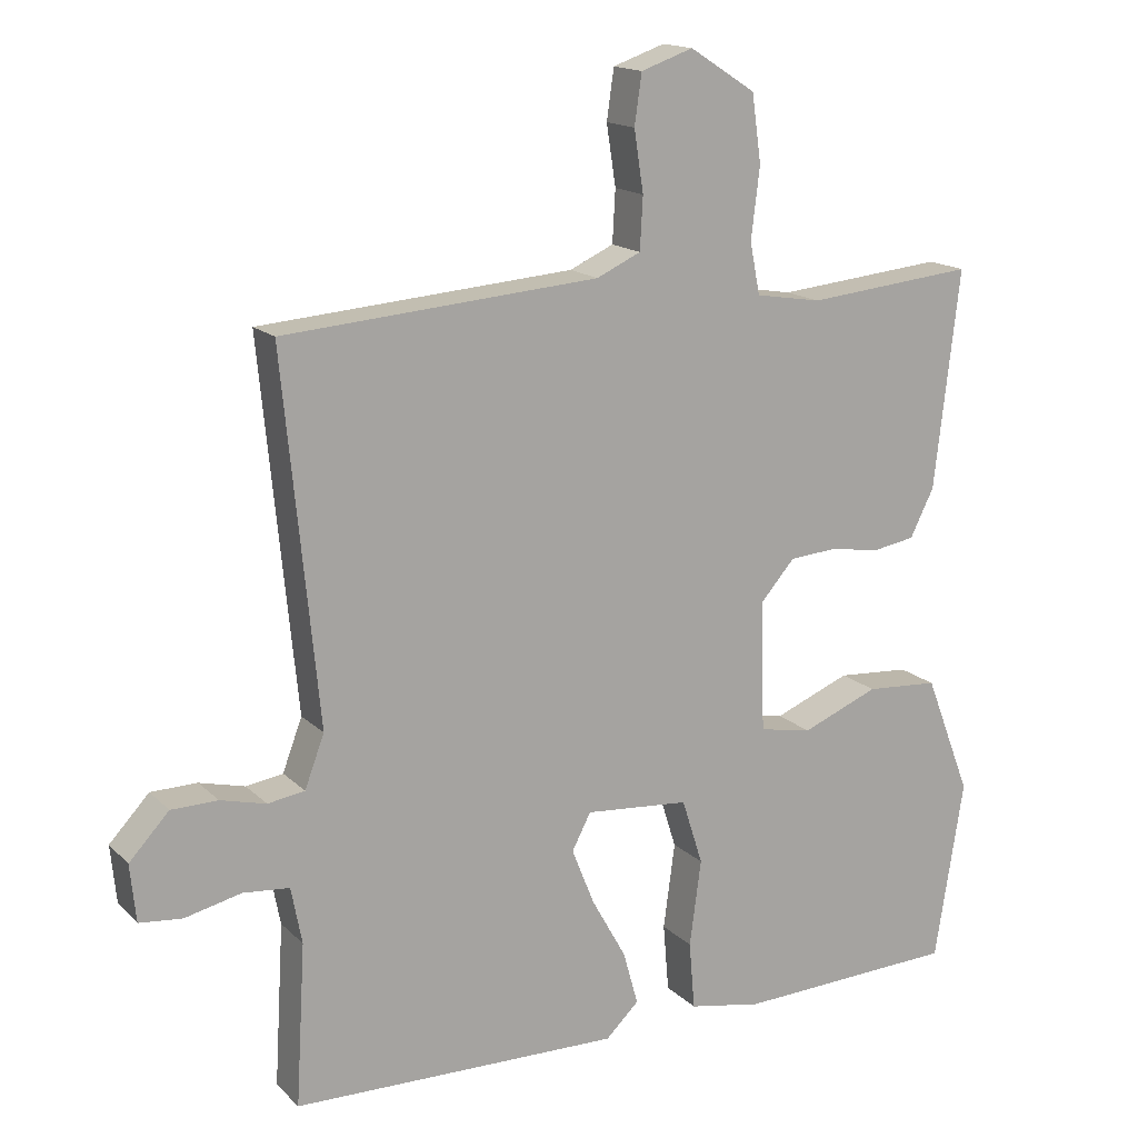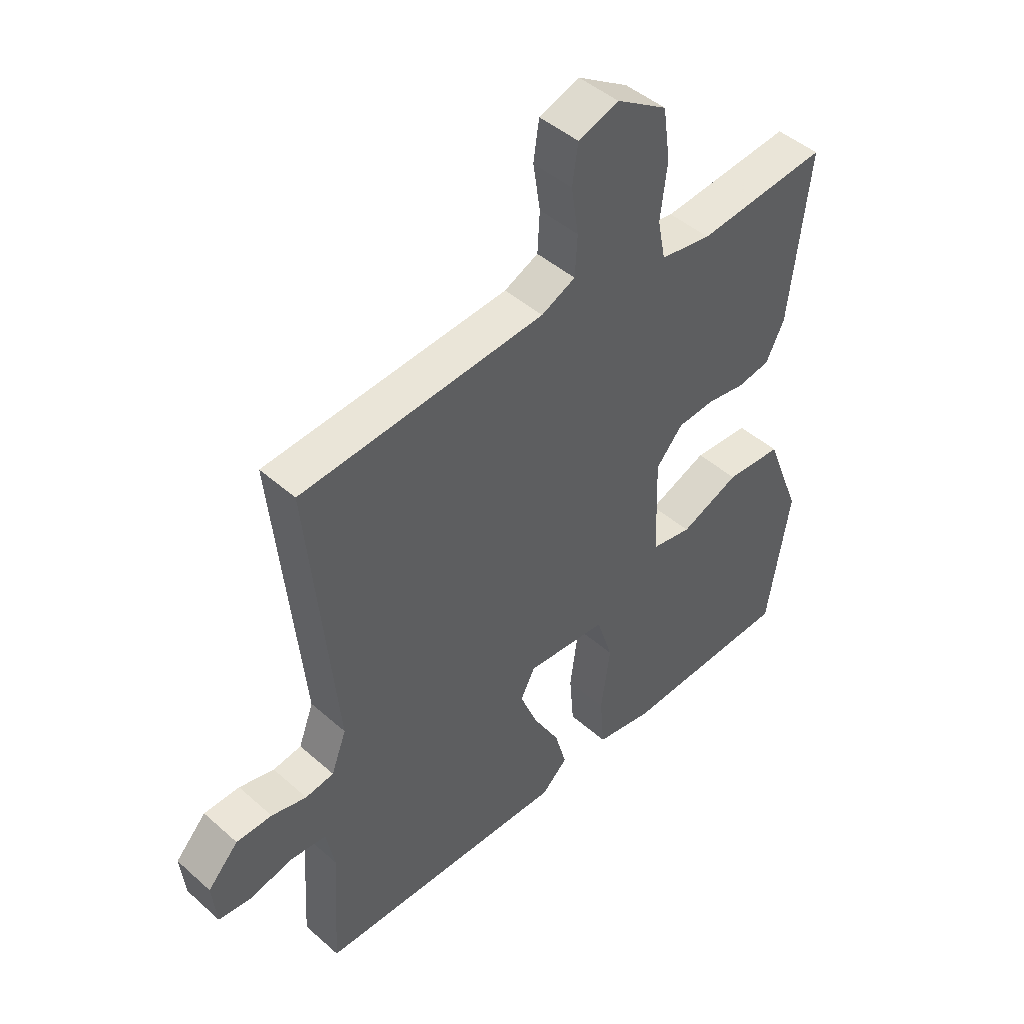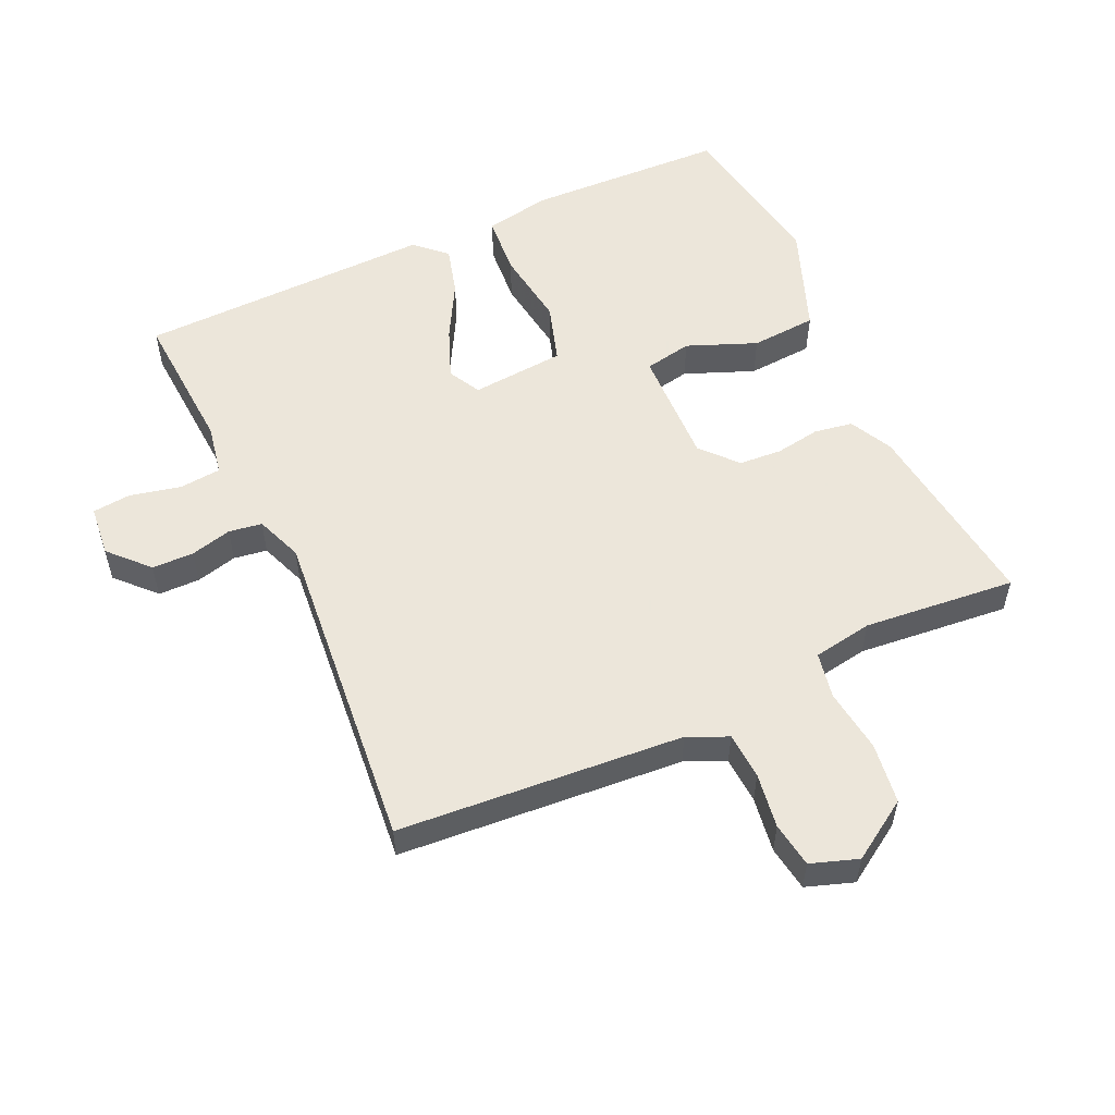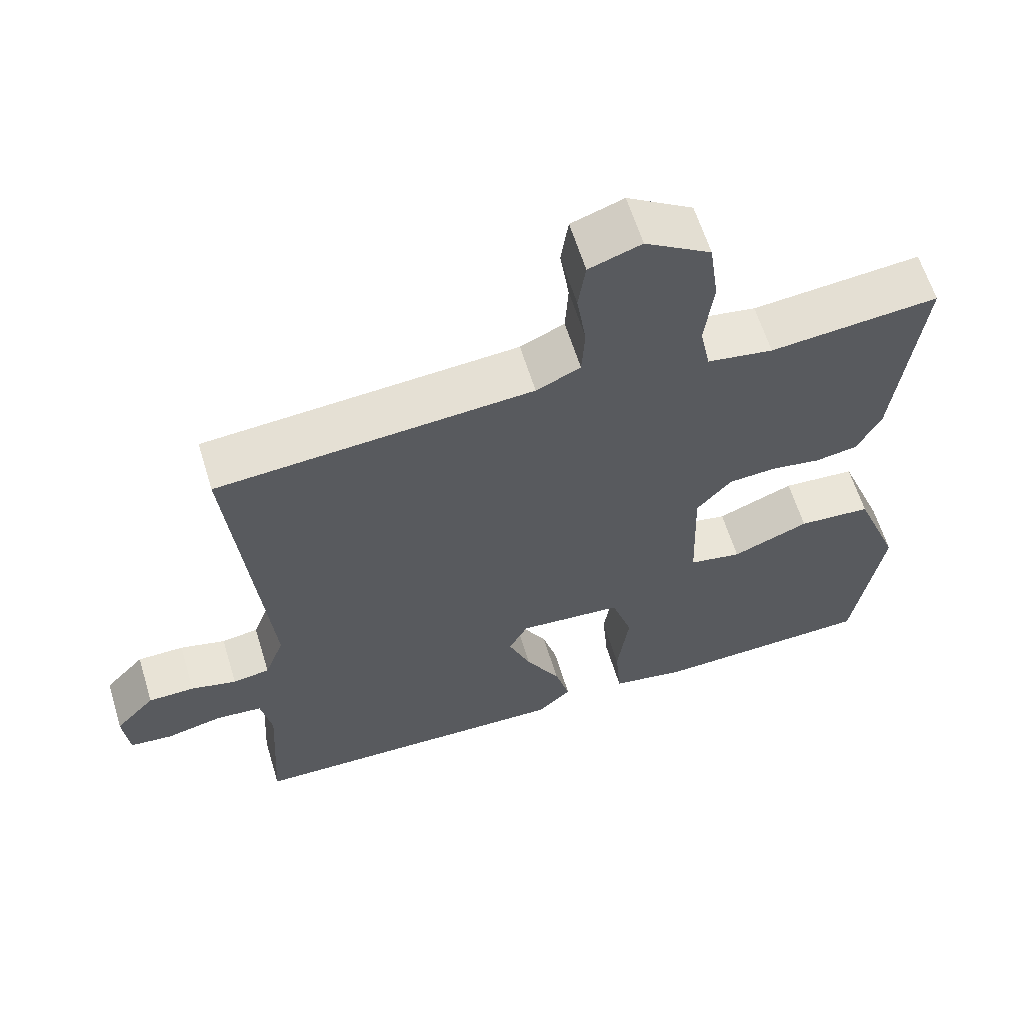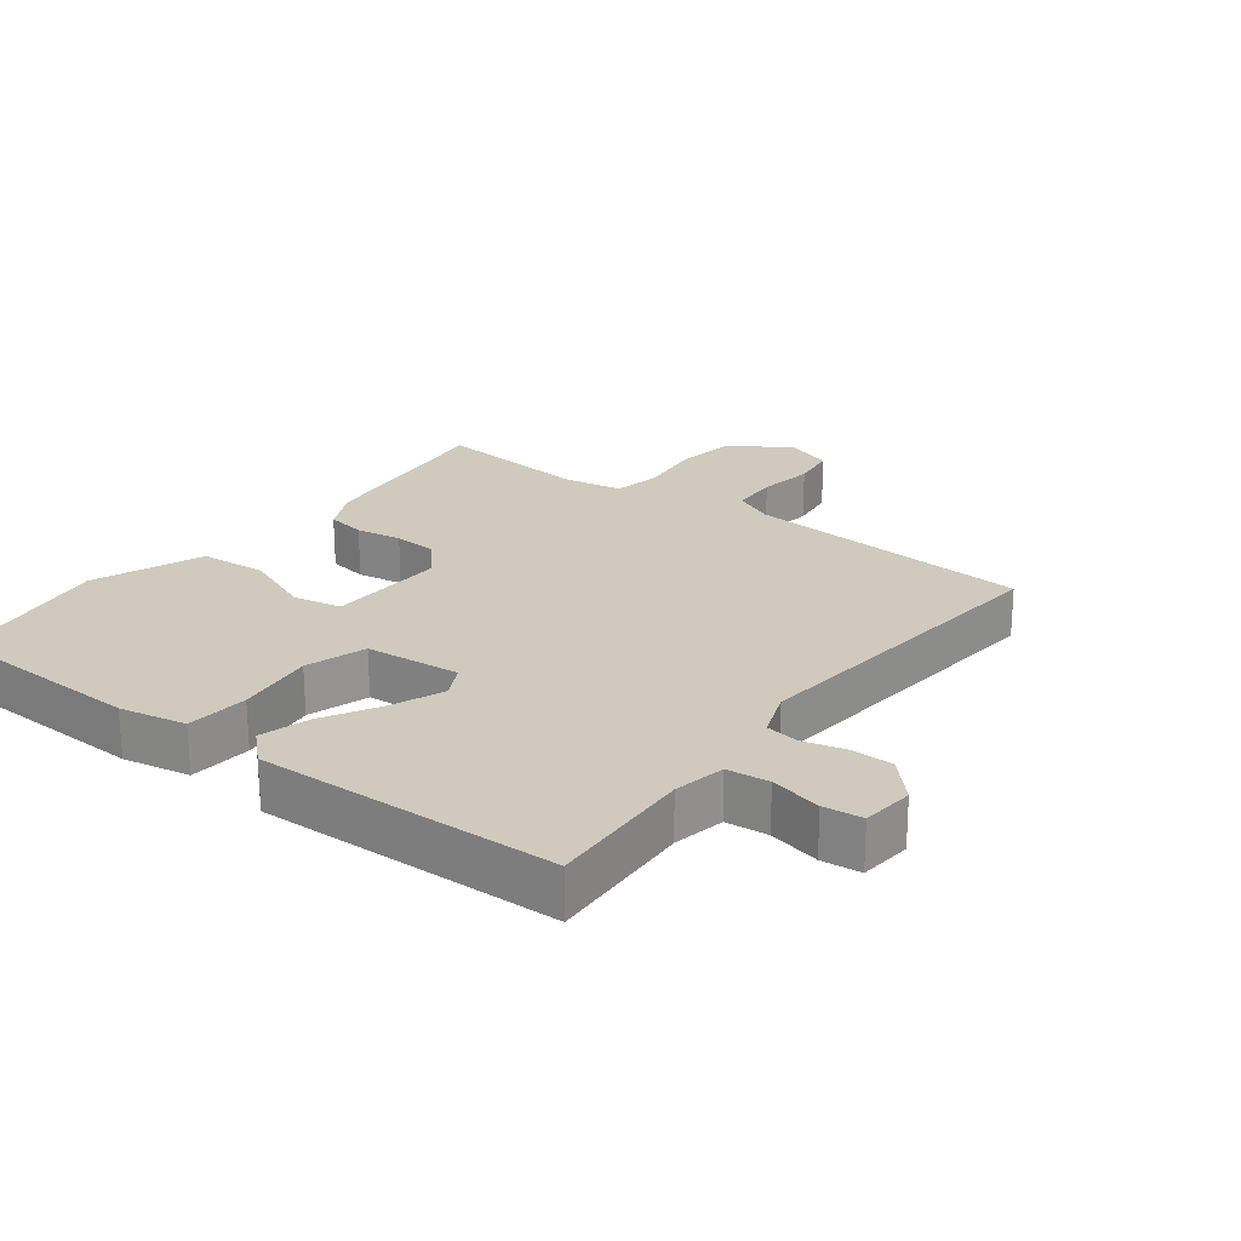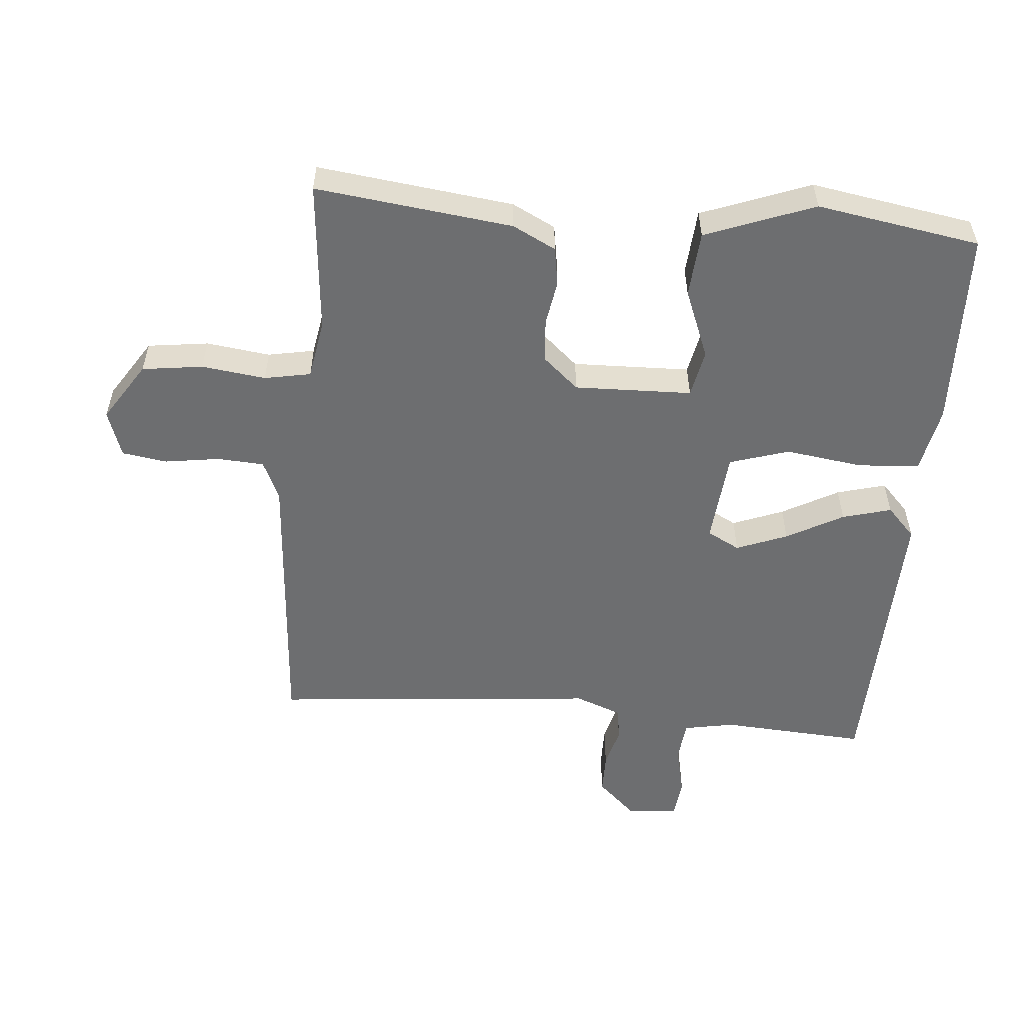
<metadata>
{"format":"obj","ext":"obj","renderer":"f3d","projection":"perspective","resolution":1024,"background":"white","views":[{"elev":15.8,"azim":-28.7,"up":"+Z"},{"elev":45.7,"azim":-44.7,"up":"+Z"},{"elev":54.6,"azim":-24.9,"up":"+Y"},{"elev":61.8,"azim":-17.0,"up":"+Z"},{"elev":23.0,"azim":-142.9,"up":"+Y"},{"elev":-54.2,"azim":84.7,"up":"+Y"}]}
</metadata>
<code>
v -0.5 0.07 -0.5
v -0.487 0.07 -0.277
v -0.502 0.07 -0.199
v -0.566 0.07 -0.193
v -0.644 0.07 -0.211
v -0.703 0.07 -0.205
v -0.711 0.07 -0.126
v -0.656 0.07 -0.067
v -0.592 0.07 -0.066
v -0.529 0.07 -0.082
v -0.478 0.07 -0.074
v -0.451 0.07 -0.002
v -0.5 0.07 0.5
v -0.064 0.07 0.534
v -0.003 0.07 0.562
v 0.001 0.07 0.634
v -0.012 0.07 0.718
v -0.002 0.07 0.787
v 0.07 0.07 0.812
v 0.161 0.07 0.754
v 0.174 0.07 0.661
v 0.162 0.07 0.563
v 0.176 0.07 0.492
v 0.267 0.07 0.477
v 0.5 0.07 0.5
v 0.465 0.07 0.199
v 0.432 0.07 0.133
v 0.373 0.07 0.123
v 0.304 0.07 0.134
v 0.238 0.07 0.129
v 0.19 0.07 0.074
v 0.196 0.07 -0.106
v 0.269 0.07 -0.12
v 0.375 0.07 -0.077
v 0.476 0.07 -0.084
v 0.54 0.07 -0.25
v 0.5 0.07 -0.5
v 0.193 0.07 -0.512
v 0.092 0.07 -0.493
v 0.084 0.07 -0.399
v 0.1 0.07 -0.28
v 0.071 0.07 -0.189
v -0.073 0.07 -0.177
v -0.099 0.07 -0.227
v -0.068 0.07 -0.305
v -0.02 0.07 -0.391
v 0.001 0.07 -0.466
v -0.045 0.07 -0.51
v -0.5 0 -0.5
v -0.487 0 -0.277
v -0.502 0 -0.199
v -0.566 0 -0.193
v -0.644 0 -0.211
v -0.703 0 -0.205
v -0.711 0 -0.126
v -0.656 0 -0.067
v -0.592 0 -0.066
v -0.529 0 -0.082
v -0.478 0 -0.074
v -0.451 0 -0.002
v -0.5 0 0.5
v -0.064 0 0.534
v -0.003 0 0.562
v 0.001 0 0.634
v -0.012 0 0.718
v -0.002 0 0.787
v 0.07 0 0.812
v 0.161 0 0.754
v 0.174 0 0.661
v 0.162 0 0.563
v 0.176 0 0.492
v 0.267 0 0.477
v 0.5 0 0.5
v 0.465 0 0.199
v 0.432 0 0.133
v 0.373 0 0.123
v 0.304 0 0.134
v 0.238 0 0.129
v 0.19 0 0.074
v 0.196 0 -0.106
v 0.269 0 -0.12
v 0.375 0 -0.077
v 0.476 0 -0.084
v 0.54 0 -0.25
v 0.5 0 -0.5
v 0.193 0 -0.512
v 0.092 0 -0.493
v 0.084 0 -0.399
v 0.1 0 -0.28
v 0.071 0 -0.189
v -0.073 0 -0.177
v -0.099 0 -0.227
v -0.068 0 -0.305
v -0.02 0 -0.391
v 0.001 0 -0.466
v -0.045 0 -0.51
f 48 1 2
f 47 48 2
f 46 47 2
f 45 46 2
f 44 45 2 3
f 43 44 3 4
f 39 40 41
f 38 39 41
f 37 38 41
f 36 37 41
f 35 36 41
f 34 35 41
f 33 34 41
f 32 33 41 42
f 31 32 42 43
f 27 28 29
f 26 27 29
f 25 26 29
f 24 25 29
f 23 24 29 30
f 31 43 4
f 30 31 4
f 23 30 4
f 22 23 4
f 20 21 22
f 19 20 22
f 18 19 22
f 17 18 22
f 16 17 22
f 12 13 14
f 11 12 14 15
f 8 9 10
f 7 8 10
f 6 7 10
f 5 6 10
f 4 5 10
f 4 10 11
f 22 4 11 15
f 15 16 22
f 50 49 96
f 50 96 95
f 50 95 94
f 50 94 93
f 51 50 93 92
f 52 51 92 91
f 89 88 87
f 89 87 86
f 89 86 85
f 89 85 84
f 89 84 83
f 89 83 82
f 89 82 81
f 90 89 81 80
f 91 90 80 79
f 77 76 75
f 77 75 74
f 77 74 73
f 77 73 72
f 78 77 72 71
f 52 91 79
f 52 79 78
f 52 78 71
f 52 71 70
f 70 69 68
f 70 68 67
f 70 67 66
f 70 66 65
f 70 65 64
f 62 61 60
f 63 62 60 59
f 58 57 56
f 58 56 55
f 58 55 54
f 58 54 53
f 58 53 52
f 59 58 52
f 63 59 52 70
f 70 64 63
f 1 49 50 2
f 2 50 51 3
f 3 51 52 4
f 4 52 53 5
f 5 53 54 6
f 6 54 55 7
f 7 55 56 8
f 8 56 57 9
f 9 57 58 10
f 10 58 59 11
f 11 59 60 12
f 12 60 61 13
f 13 61 62 14
f 14 62 63 15
f 15 63 64 16
f 16 64 65 17
f 17 65 66 18
f 18 66 67 19
f 19 67 68 20
f 20 68 69 21
f 21 69 70 22
f 22 70 71 23
f 23 71 72 24
f 24 72 73 25
f 25 73 74 26
f 26 74 75 27
f 27 75 76 28
f 28 76 77 29
f 29 77 78 30
f 30 78 79 31
f 31 79 80 32
f 32 80 81 33
f 33 81 82 34
f 34 82 83 35
f 35 83 84 36
f 36 84 85 37
f 37 85 86 38
f 38 86 87 39
f 39 87 88 40
f 40 88 89 41
f 41 89 90 42
f 42 90 91 43
f 43 91 92 44
f 44 92 93 45
f 45 93 94 46
f 46 94 95 47
f 47 95 96 48
f 48 96 49 1

</code>
